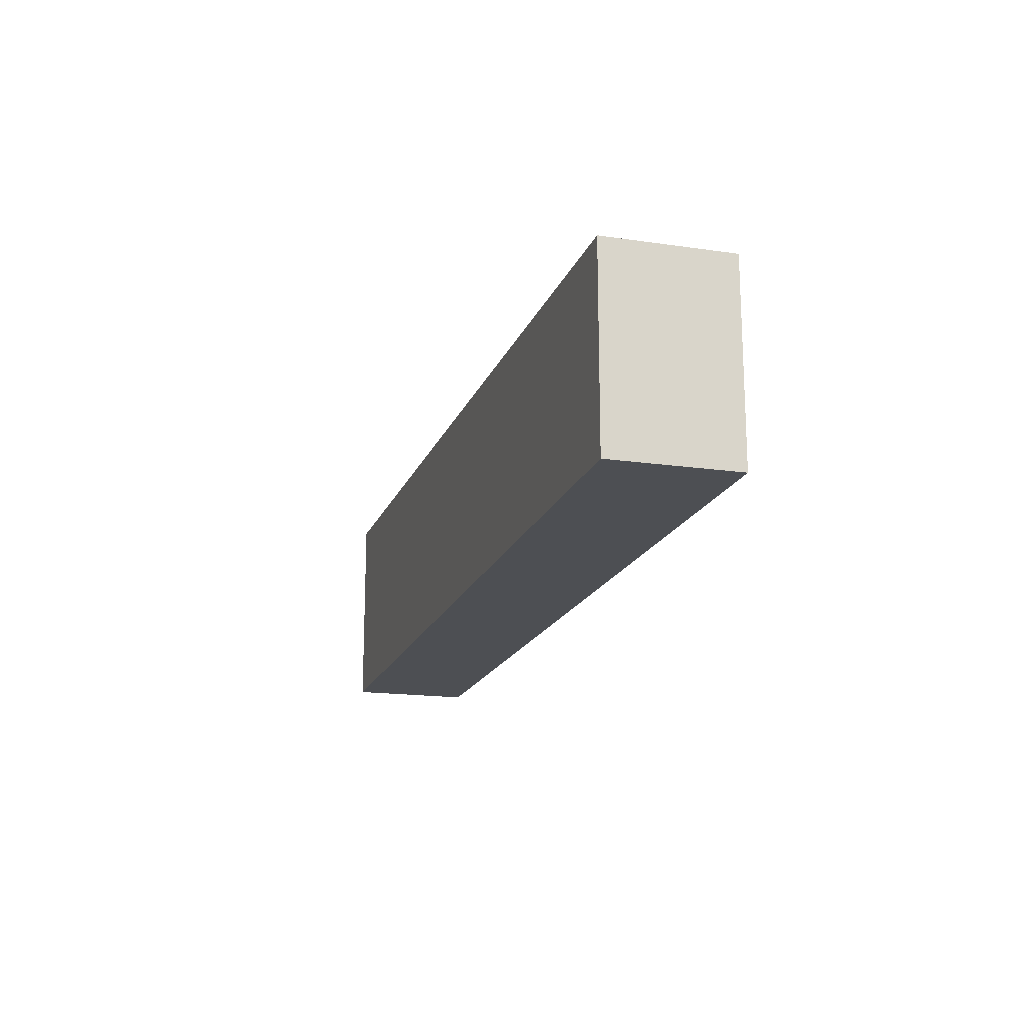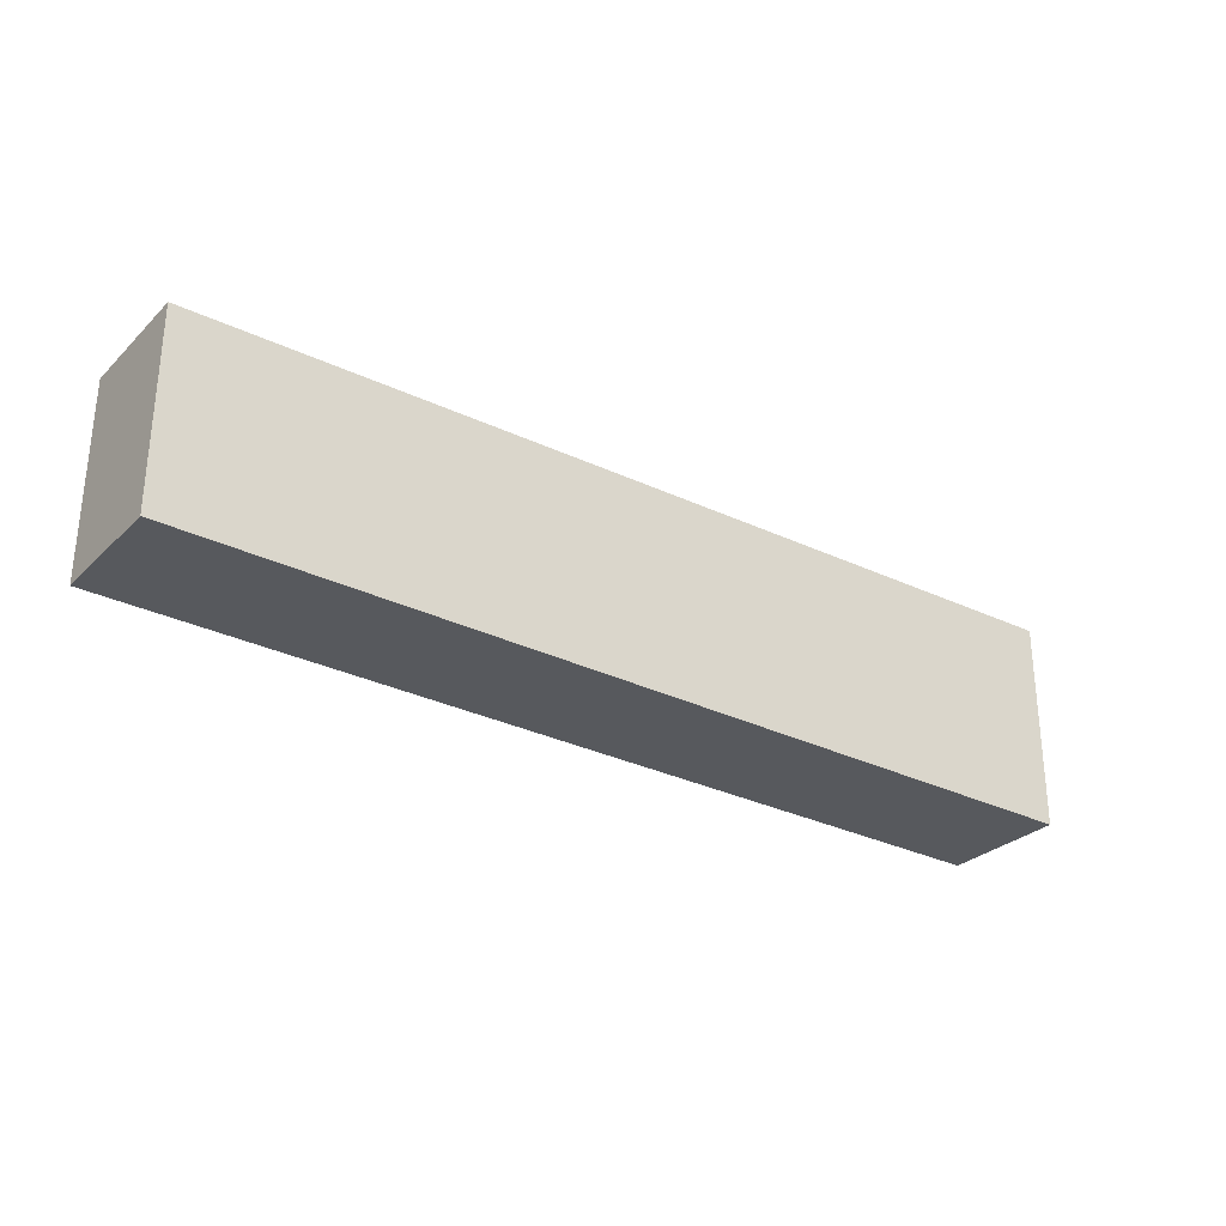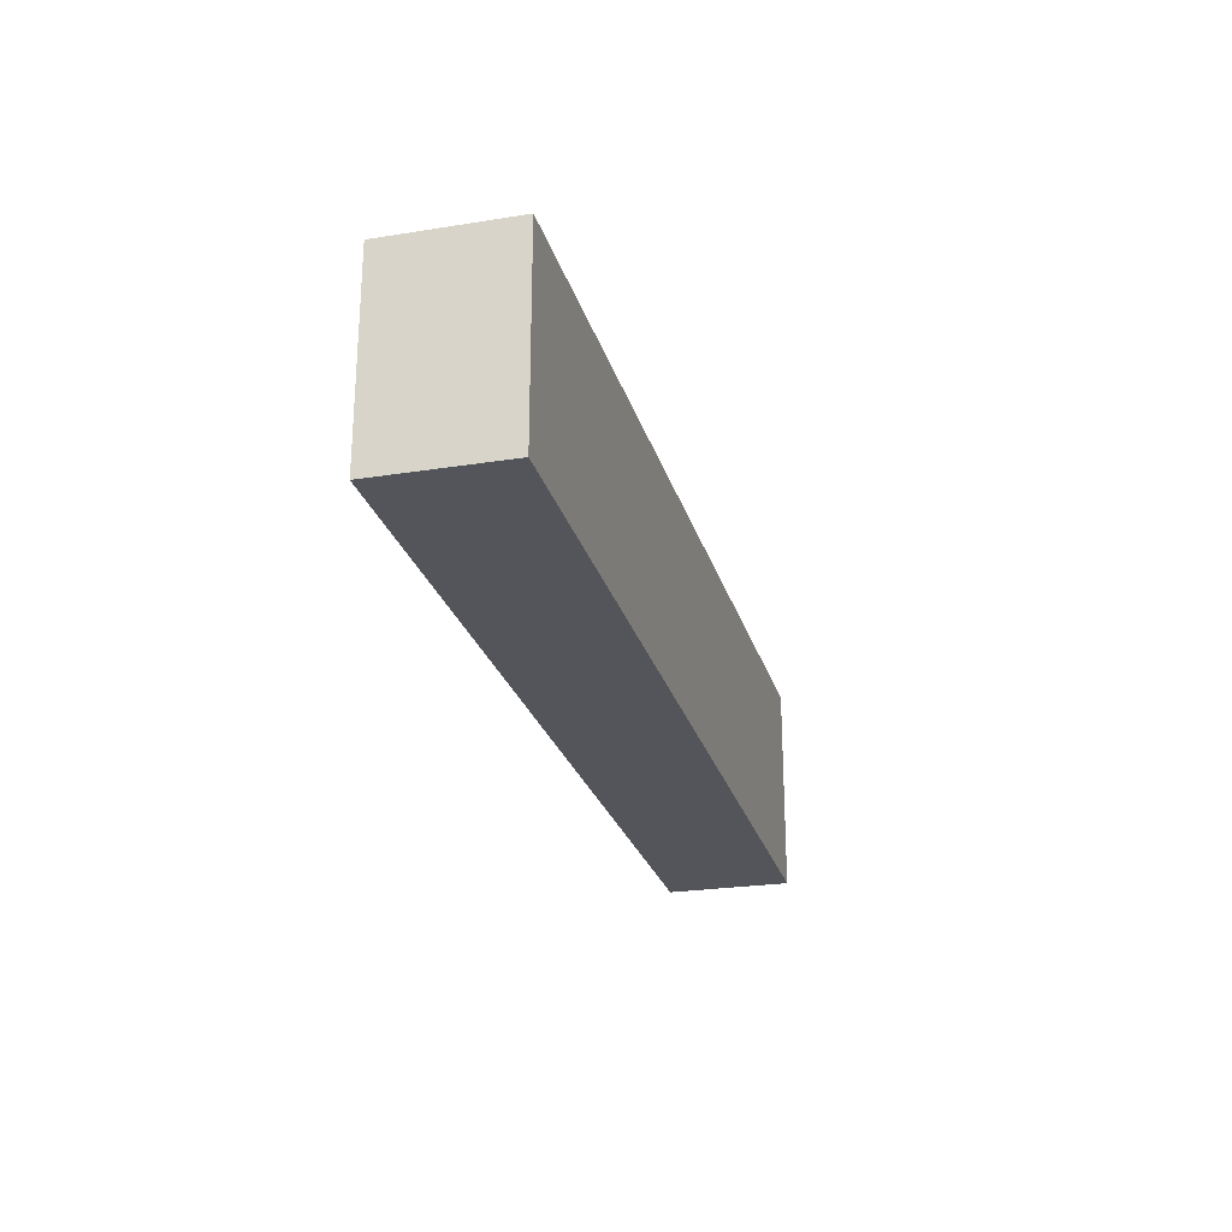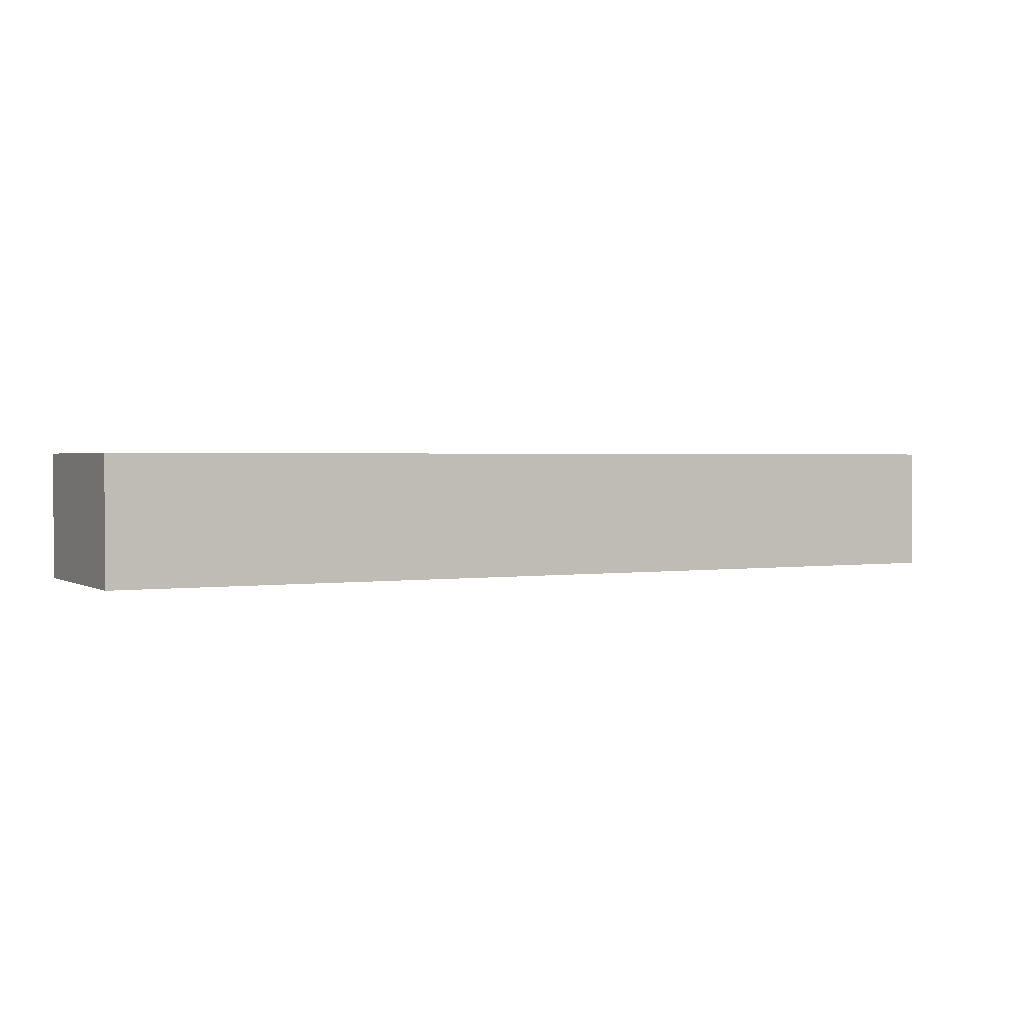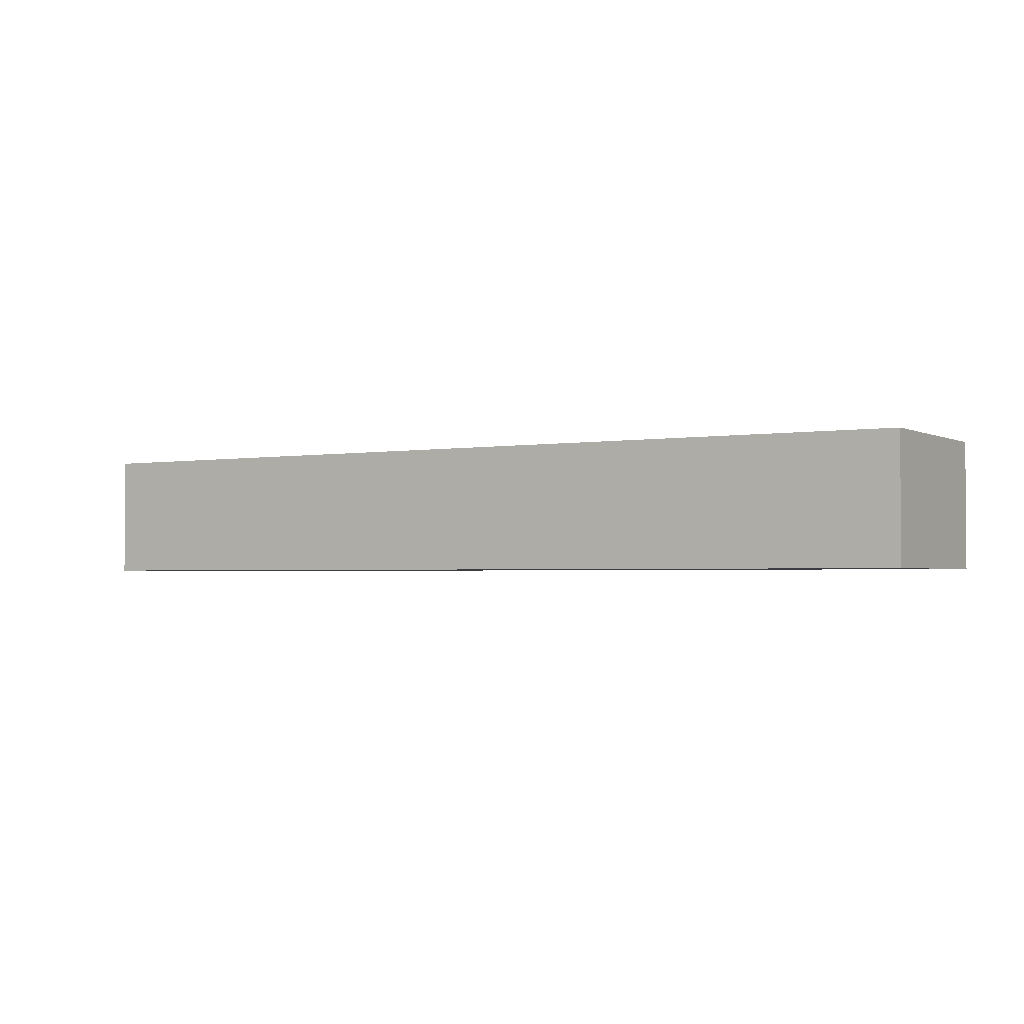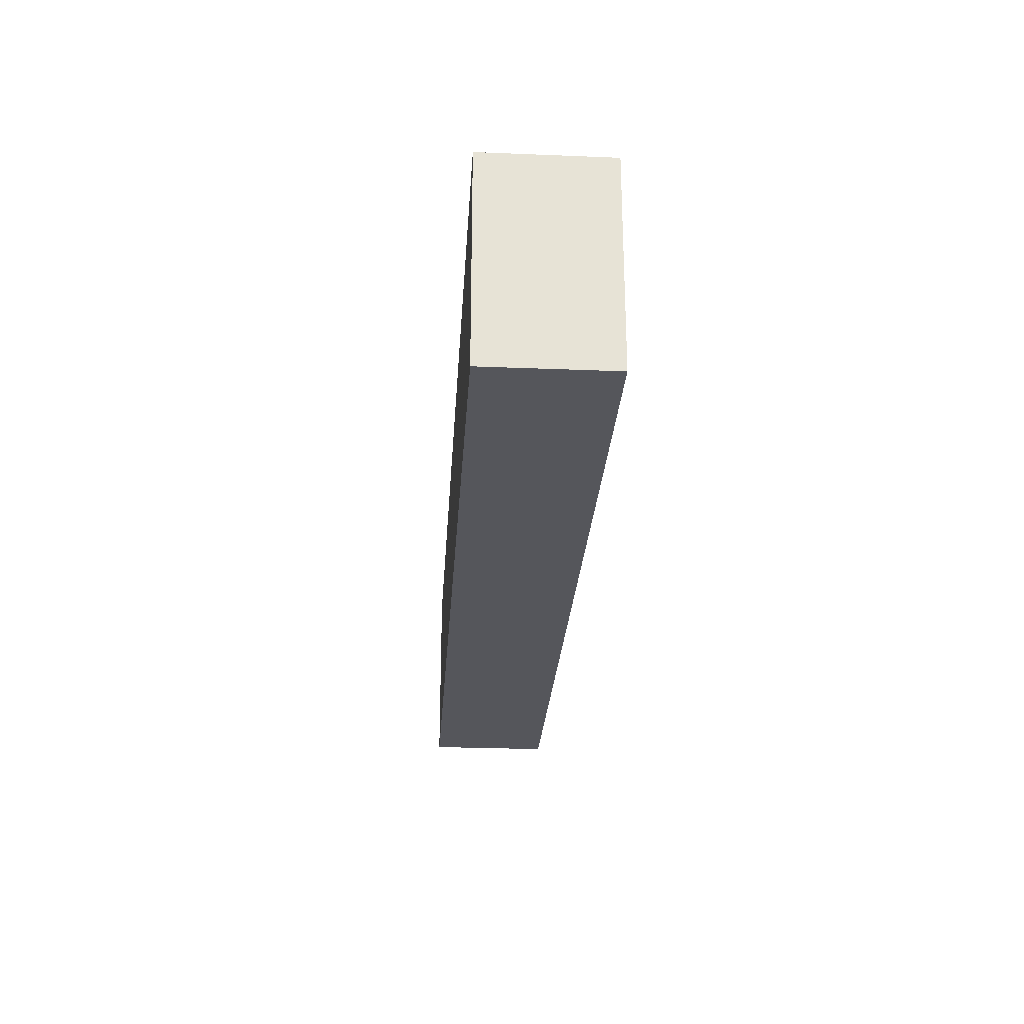
<metadata>
{"format":"obj","ext":"obj","renderer":"f3d","projection":"perspective","resolution":1024,"background":"white","views":[{"elev":-17.3,"azim":-106.1,"up":"+Z"},{"elev":-29.2,"azim":-36.0,"up":"+Z"},{"elev":-24.8,"azim":-75.4,"up":"+Z"},{"elev":1.7,"azim":-28.2,"up":"+Y"},{"elev":-2.2,"azim":-148.4,"up":"+Y"},{"elev":-26.4,"azim":86.4,"up":"+Z"}]}
</metadata>
<code>
v  0 1.391 8.517e-17
v  10.41 1.391 2.296
v  10.4 1.391 -0.037
v  0.002 1.391 2.15
v  10.41 -1.406e-16 2.296
v  10.4 2.266e-18 -0.037
v  0 0 0
v  0.002 -1.317e-16 2.15
g defaultobject
f 1 2 3
f 2 1 4
f 5 3 2
f 3 5 6
f 6 1 3
f 1 6 7
f 7 4 1
f 4 7 8
f 8 2 4
f 2 8 5
f 8 6 5
f 6 8 7

</code>
